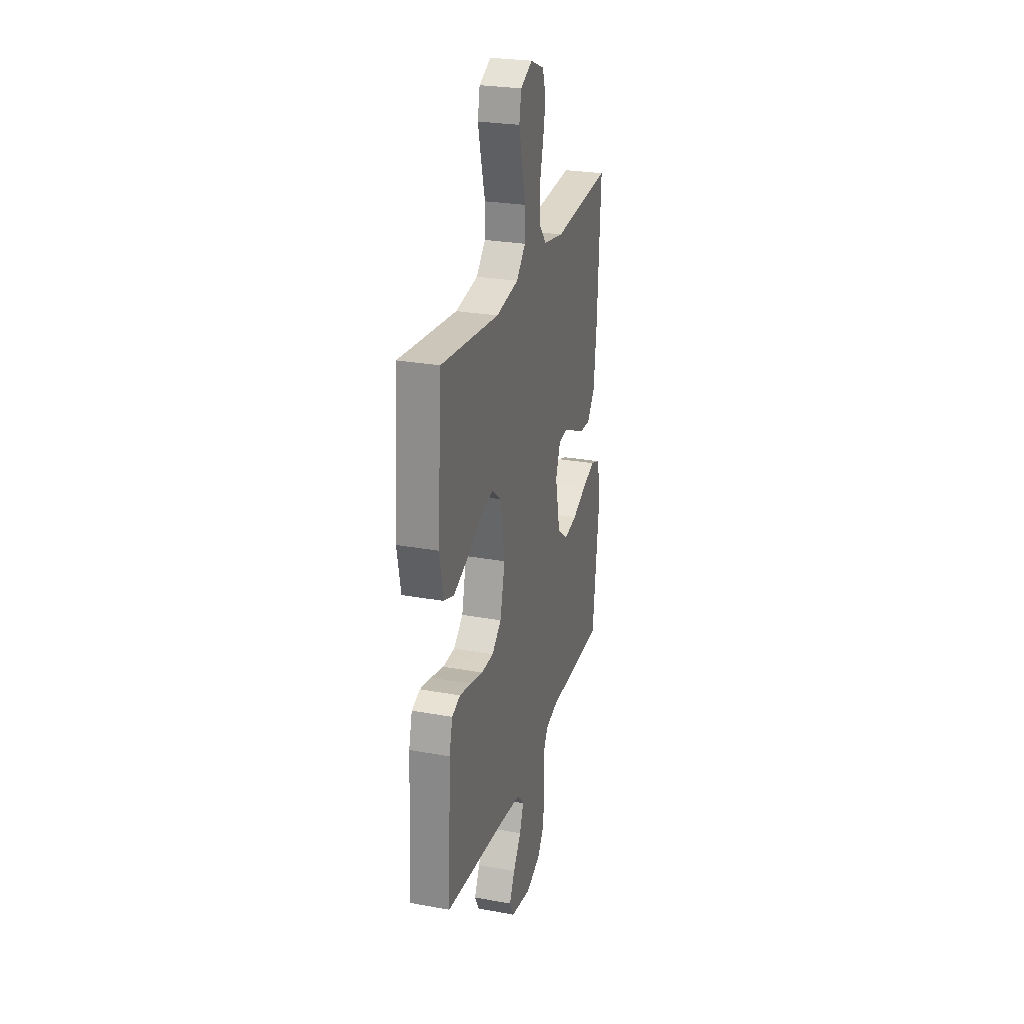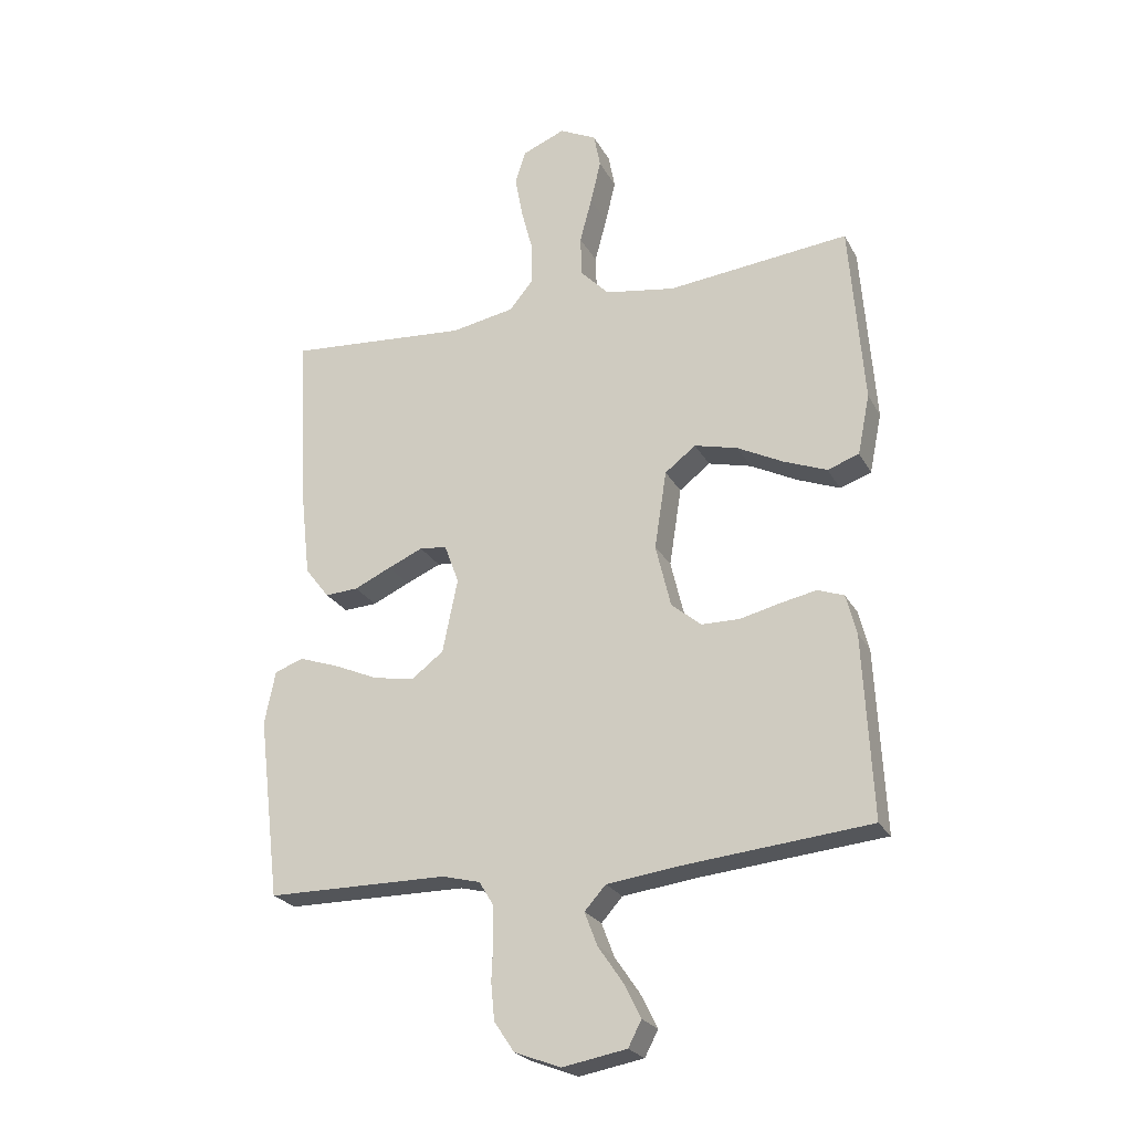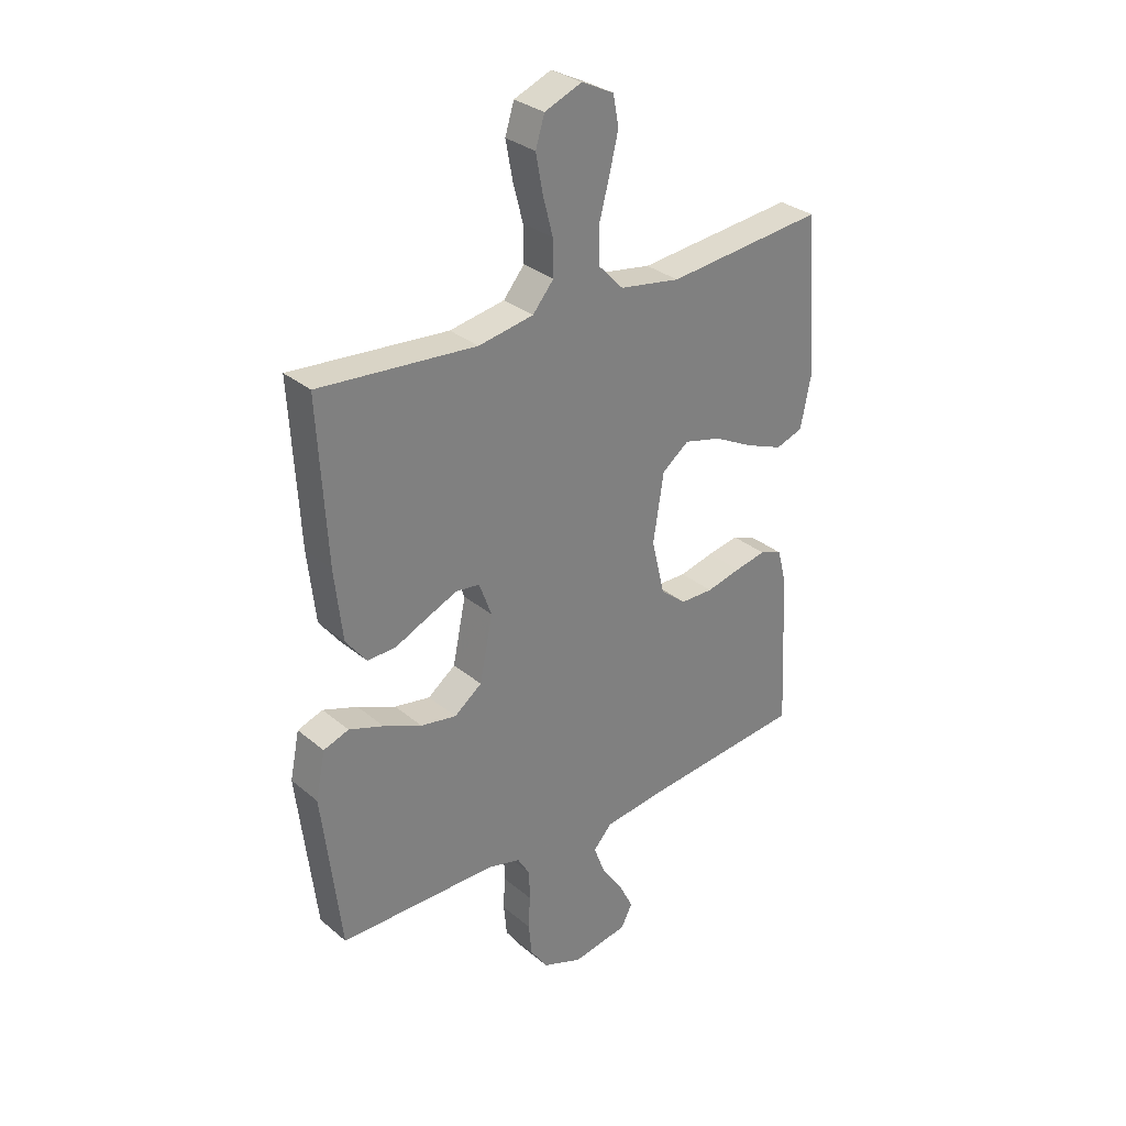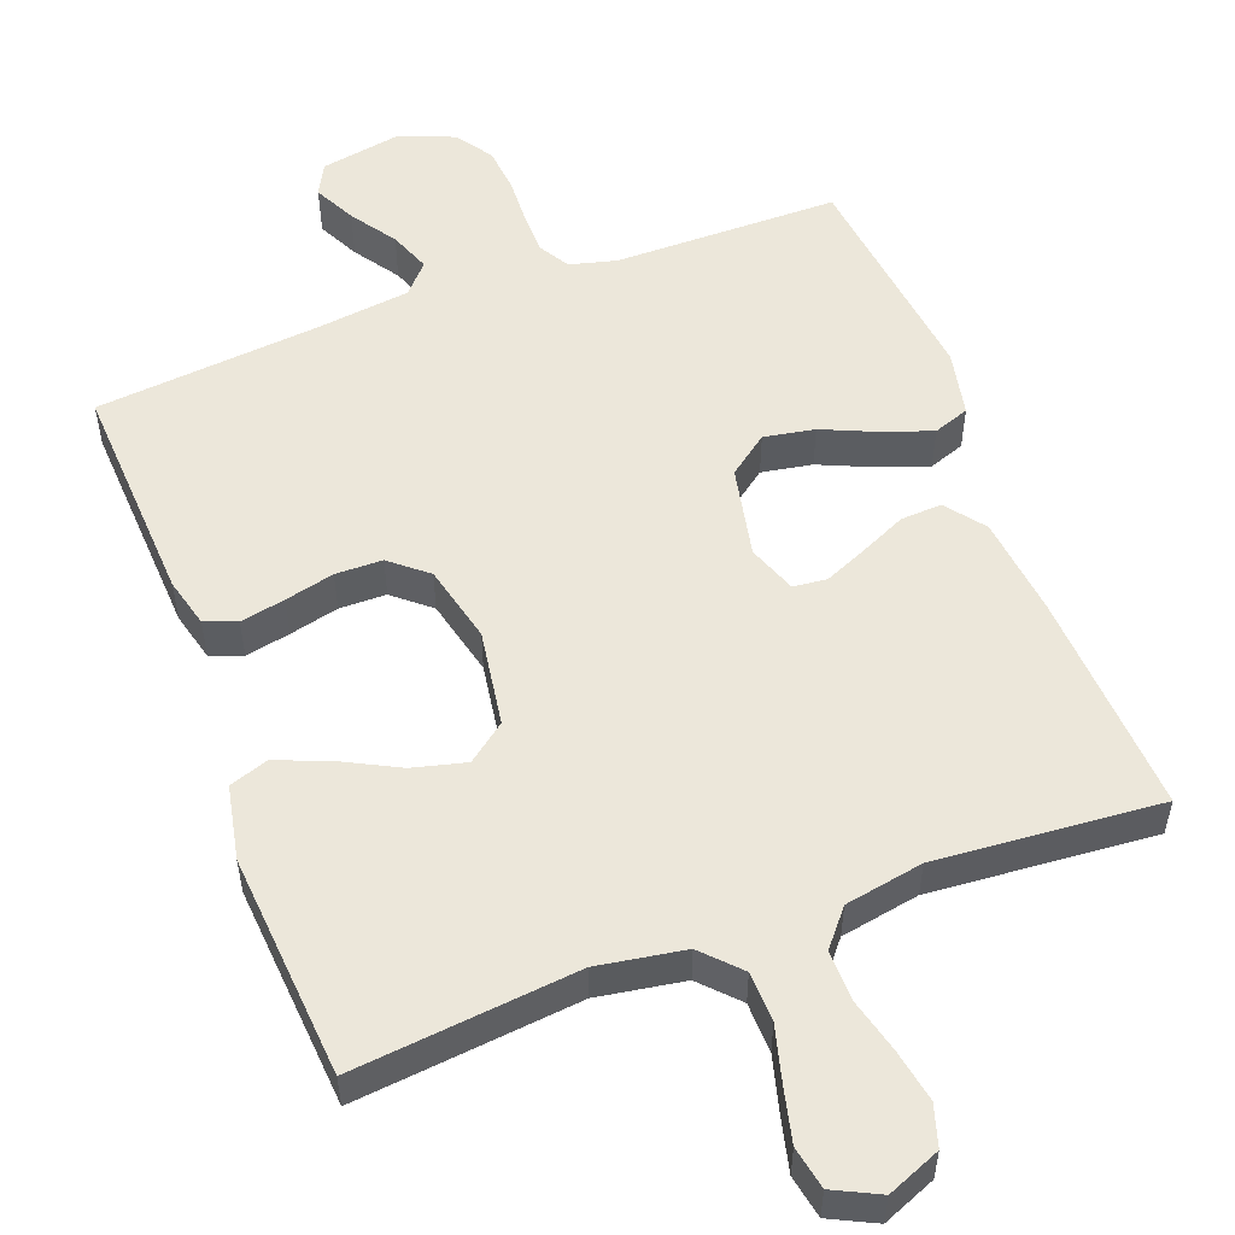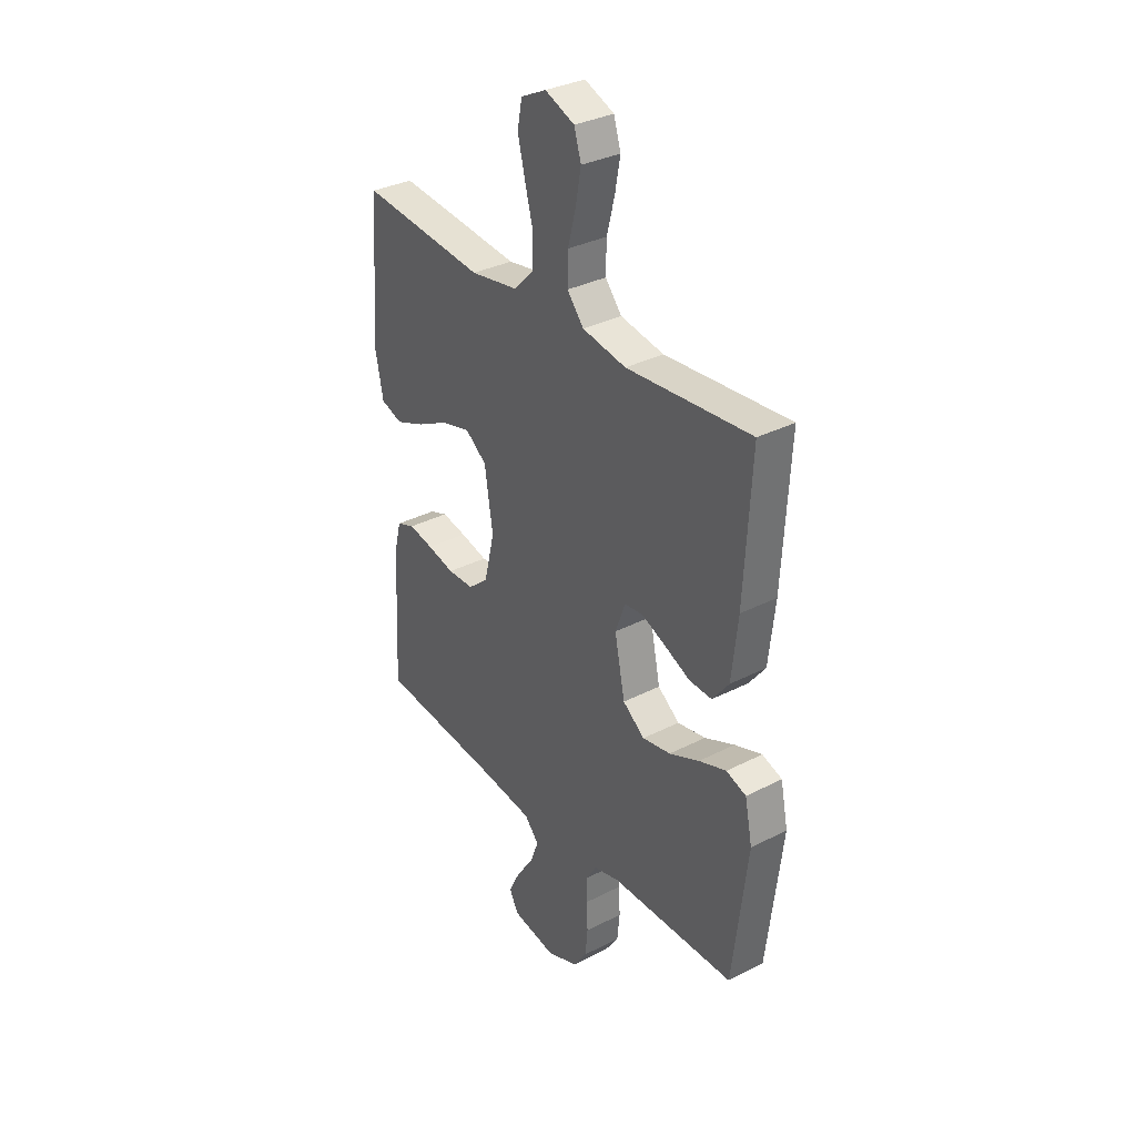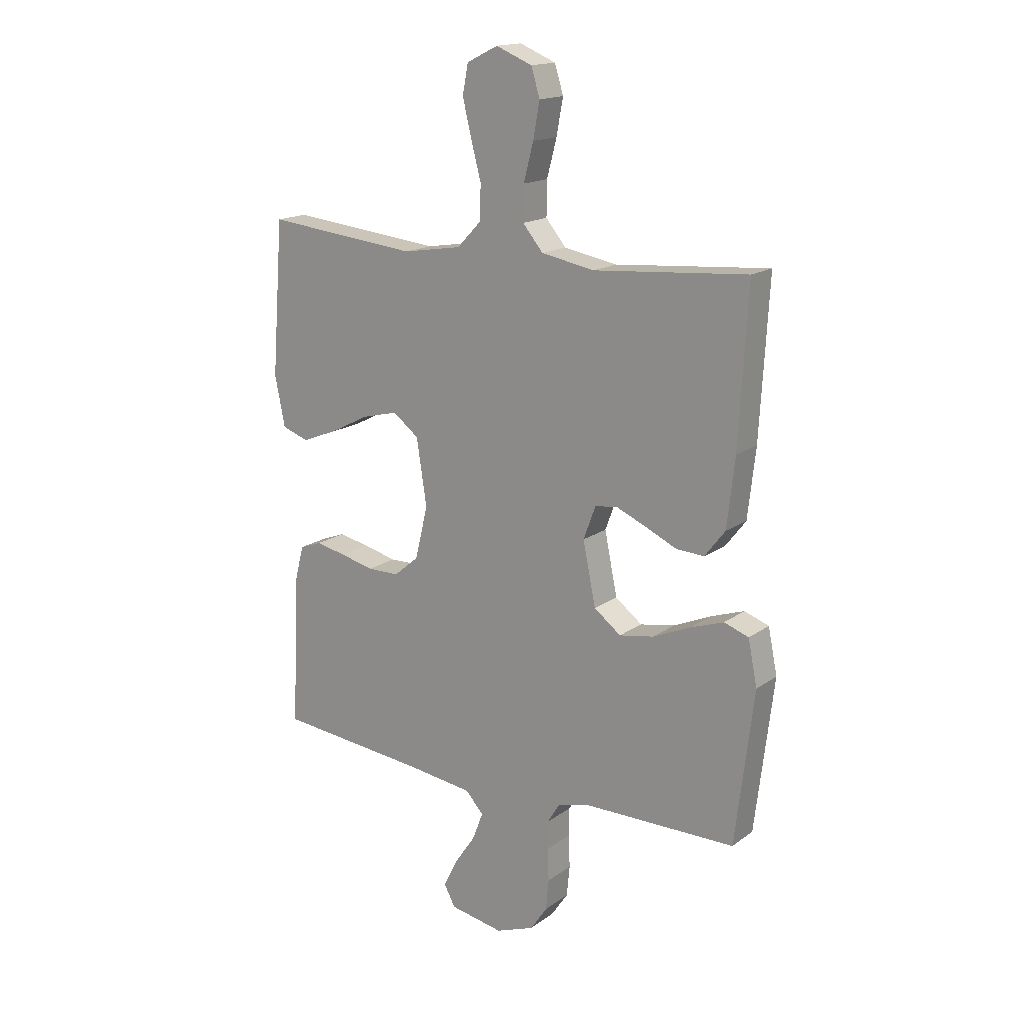
<metadata>
{"format":"obj","ext":"obj","renderer":"f3d","projection":"perspective","resolution":1024,"background":"white","views":[{"elev":26.3,"azim":-73.9,"up":"+Z"},{"elev":-24.1,"azim":-157.6,"up":"+Z"},{"elev":30.8,"azim":139.8,"up":"+Z"},{"elev":53.9,"azim":-20.6,"up":"+Y"},{"elev":33.2,"azim":54.7,"up":"+Z"},{"elev":16.6,"azim":35.4,"up":"+Z"}]}
</metadata>
<code>
v -0.5 0.07 -0.5
v -0.485 0.07 -0.2
v -0.468 0.07 -0.134
v -0.425 0.07 -0.118
v -0.365 0.07 -0.13
v -0.299 0.07 -0.146
v -0.236 0.07 -0.145
v -0.187 0.07 -0.104
v -0.162 0.07 0
v -0.182 0.07 0.129
v -0.233 0.07 0.168
v -0.304 0.07 0.15
v -0.38 0.07 0.111
v -0.451 0.07 0.083
v -0.503 0.07 0.101
v -0.523 0.07 0.2
v -0.5 0.07 0.5
v -0.2 0.07 0.469
v -0.084 0.07 0.488
v -0.037 0.07 0.537
v -0.035 0.07 0.604
v -0.055 0.07 0.679
v -0.072 0.07 0.75
v -0.061 0.07 0.807
v 0 0.07 0.837
v 0.071 0.07 0.808
v 0.088 0.07 0.753
v 0.075 0.07 0.683
v 0.056 0.07 0.61
v 0.055 0.07 0.543
v 0.095 0.07 0.495
v 0.2 0.07 0.476
v 0.5 0.07 0.5
v 0.483 0.07 0.2
v 0.468 0.07 0.066
v 0.428 0.07 0.014
v 0.373 0.07 0.017
v 0.312 0.07 0.045
v 0.254 0.07 0.07
v 0.209 0.07 0.065
v 0.185 0.07 0
v 0.21 0.07 -0.122
v 0.263 0.07 -0.162
v 0.331 0.07 -0.15
v 0.404 0.07 -0.118
v 0.47 0.07 -0.095
v 0.518 0.07 -0.112
v 0.536 0.07 -0.2
v 0.5 0.07 -0.5
v 0.2 0.07 -0.502
v 0.137 0.07 -0.518
v 0.113 0.07 -0.558
v 0.112 0.07 -0.614
v 0.115 0.07 -0.677
v 0.109 0.07 -0.738
v 0.076 0.07 -0.787
v 0 0.07 -0.816
v -0.106 0.07 -0.797
v -0.128 0.07 -0.755
v -0.1 0.07 -0.699
v -0.059 0.07 -0.639
v -0.038 0.07 -0.584
v -0.073 0.07 -0.545
v -0.2 0.07 -0.529
v -0.5 0 -0.5
v -0.485 0 -0.2
v -0.468 0 -0.134
v -0.425 0 -0.118
v -0.365 0 -0.13
v -0.299 0 -0.146
v -0.236 0 -0.145
v -0.187 0 -0.104
v -0.162 0 0
v -0.182 0 0.129
v -0.233 0 0.168
v -0.304 0 0.15
v -0.38 0 0.111
v -0.451 0 0.083
v -0.503 0 0.101
v -0.523 0 0.2
v -0.5 0 0.5
v -0.2 0 0.469
v -0.084 0 0.488
v -0.037 0 0.537
v -0.035 0 0.604
v -0.055 0 0.679
v -0.072 0 0.75
v -0.061 0 0.807
v 0 0 0.837
v 0.071 0 0.808
v 0.088 0 0.753
v 0.075 0 0.683
v 0.056 0 0.61
v 0.055 0 0.543
v 0.095 0 0.495
v 0.2 0 0.476
v 0.5 0 0.5
v 0.483 0 0.2
v 0.468 0 0.066
v 0.428 0 0.014
v 0.373 0 0.017
v 0.312 0 0.045
v 0.254 0 0.07
v 0.209 0 0.065
v 0.185 0 0
v 0.21 0 -0.122
v 0.263 0 -0.162
v 0.331 0 -0.15
v 0.404 0 -0.118
v 0.47 0 -0.095
v 0.518 0 -0.112
v 0.536 0 -0.2
v 0.5 0 -0.5
v 0.2 0 -0.502
v 0.137 0 -0.518
v 0.113 0 -0.558
v 0.112 0 -0.614
v 0.115 0 -0.677
v 0.109 0 -0.738
v 0.076 0 -0.787
v 0 0 -0.816
v -0.106 0 -0.797
v -0.128 0 -0.755
v -0.1 0 -0.699
v -0.059 0 -0.639
v -0.038 0 -0.584
v -0.073 0 -0.545
v -0.2 0 -0.529
f 59 60 61
f 58 59 61
f 57 58 61
f 56 57 61
f 55 56 61
f 54 55 61
f 53 54 61
f 52 53 61 62
f 51 52 62 63
f 48 49 50
f 47 48 50
f 46 47 50
f 45 46 50
f 44 45 50
f 51 63 64
f 50 51 64
f 44 50 64
f 43 44 64
f 36 37 38
f 35 36 38
f 34 35 38
f 33 34 38
f 32 33 38
f 31 32 38 39
f 30 31 39 40
f 27 28 29
f 26 27 29
f 25 26 29
f 24 25 29
f 23 24 29
f 22 23 29
f 21 22 29
f 20 21 29 30
f 30 40 41
f 20 30 41
f 19 20 41
f 16 17 18
f 15 16 18
f 14 15 18
f 13 14 18
f 12 13 18
f 11 12 18 19
f 4 5 6
f 3 4 6
f 2 3 6
f 1 2 6
f 64 1 6
f 64 6 7
f 64 7 8
f 43 64 8
f 42 43 8
f 19 41 42
f 11 19 42
f 10 11 42
f 9 10 42
f 8 9 42
f 125 124 123
f 125 123 122
f 125 122 121
f 125 121 120
f 125 120 119
f 125 119 118
f 125 118 117
f 126 125 117 116
f 127 126 116 115
f 114 113 112
f 114 112 111
f 114 111 110
f 114 110 109
f 114 109 108
f 128 127 115
f 128 115 114
f 128 114 108
f 128 108 107
f 102 101 100
f 102 100 99
f 102 99 98
f 102 98 97
f 102 97 96
f 103 102 96 95
f 104 103 95 94
f 93 92 91
f 93 91 90
f 93 90 89
f 93 89 88
f 93 88 87
f 93 87 86
f 93 86 85
f 94 93 85 84
f 105 104 94
f 105 94 84
f 105 84 83
f 82 81 80
f 82 80 79
f 82 79 78
f 82 78 77
f 82 77 76
f 83 82 76 75
f 70 69 68
f 70 68 67
f 70 67 66
f 70 66 65
f 70 65 128
f 71 70 128
f 72 71 128
f 72 128 107
f 72 107 106
f 106 105 83
f 106 83 75
f 106 75 74
f 106 74 73
f 106 73 72
f 1 65 66 2
f 2 66 67 3
f 3 67 68 4
f 4 68 69 5
f 5 69 70 6
f 6 70 71 7
f 7 71 72 8
f 8 72 73 9
f 9 73 74 10
f 10 74 75 11
f 11 75 76 12
f 12 76 77 13
f 13 77 78 14
f 14 78 79 15
f 15 79 80 16
f 16 80 81 17
f 17 81 82 18
f 18 82 83 19
f 19 83 84 20
f 20 84 85 21
f 21 85 86 22
f 22 86 87 23
f 23 87 88 24
f 24 88 89 25
f 25 89 90 26
f 26 90 91 27
f 27 91 92 28
f 28 92 93 29
f 29 93 94 30
f 30 94 95 31
f 31 95 96 32
f 32 96 97 33
f 33 97 98 34
f 34 98 99 35
f 35 99 100 36
f 36 100 101 37
f 37 101 102 38
f 38 102 103 39
f 39 103 104 40
f 40 104 105 41
f 41 105 106 42
f 42 106 107 43
f 43 107 108 44
f 44 108 109 45
f 45 109 110 46
f 46 110 111 47
f 47 111 112 48
f 48 112 113 49
f 49 113 114 50
f 50 114 115 51
f 51 115 116 52
f 52 116 117 53
f 53 117 118 54
f 54 118 119 55
f 55 119 120 56
f 56 120 121 57
f 57 121 122 58
f 58 122 123 59
f 59 123 124 60
f 60 124 125 61
f 61 125 126 62
f 62 126 127 63
f 63 127 128 64
f 64 128 65 1

</code>
